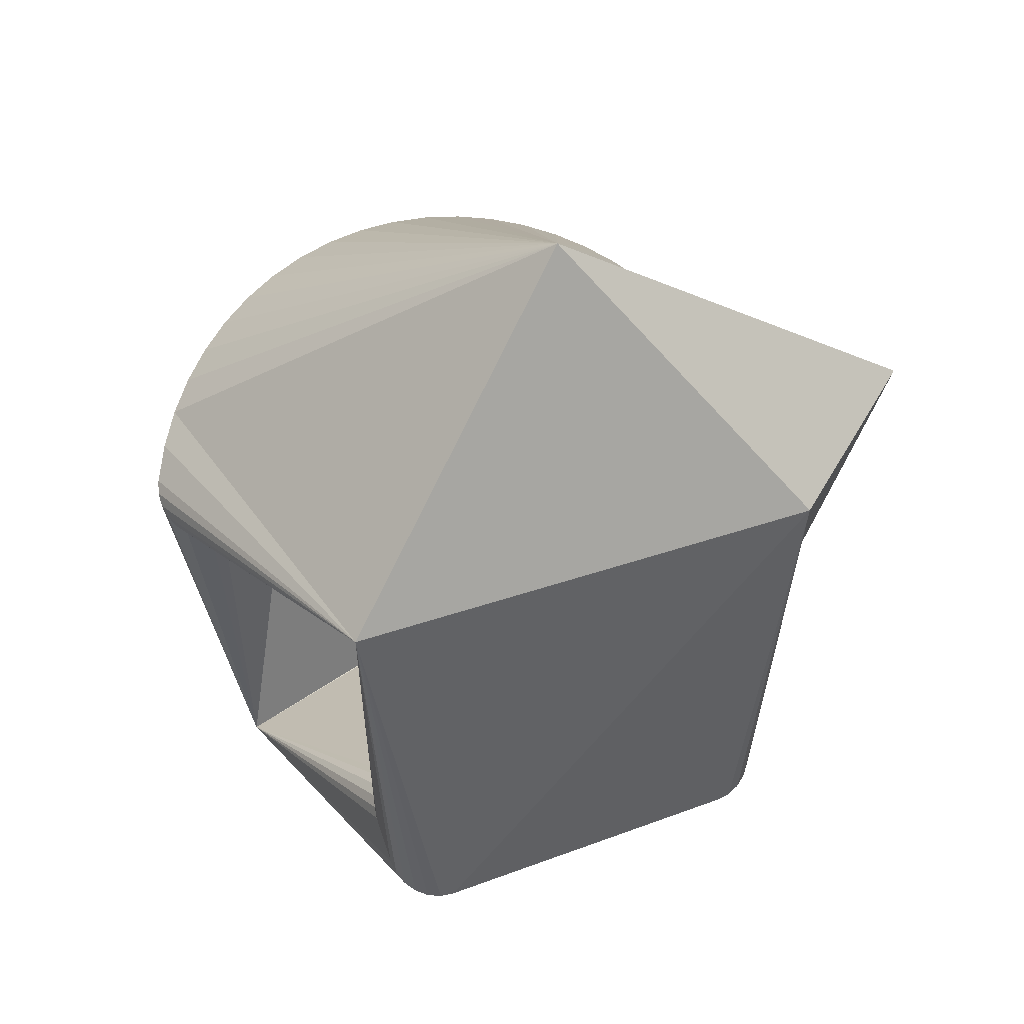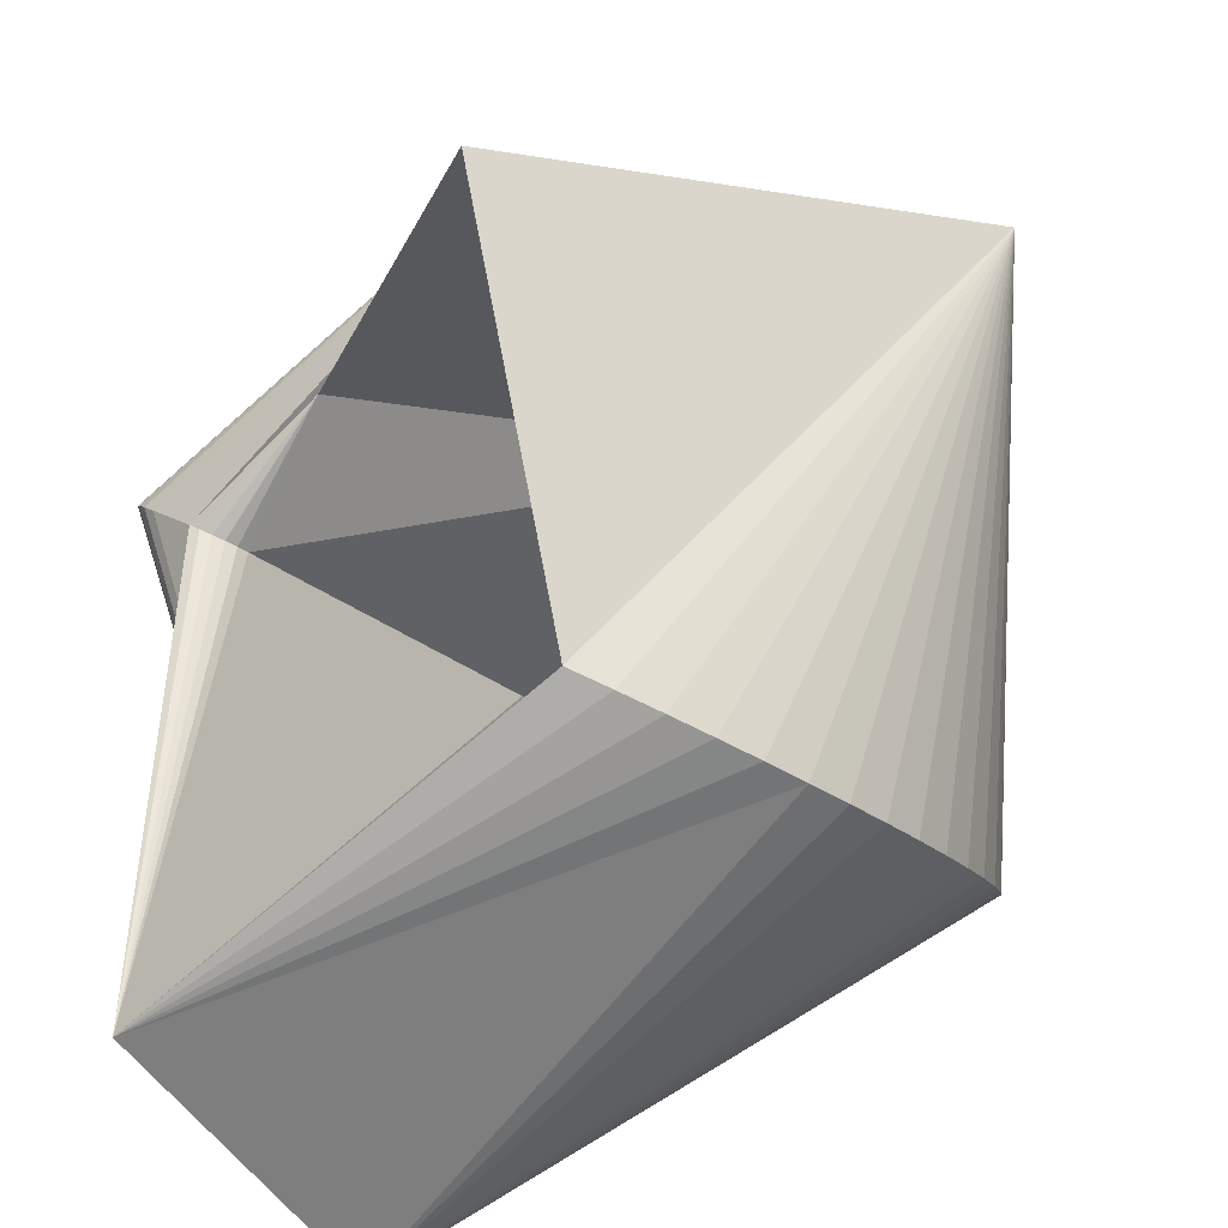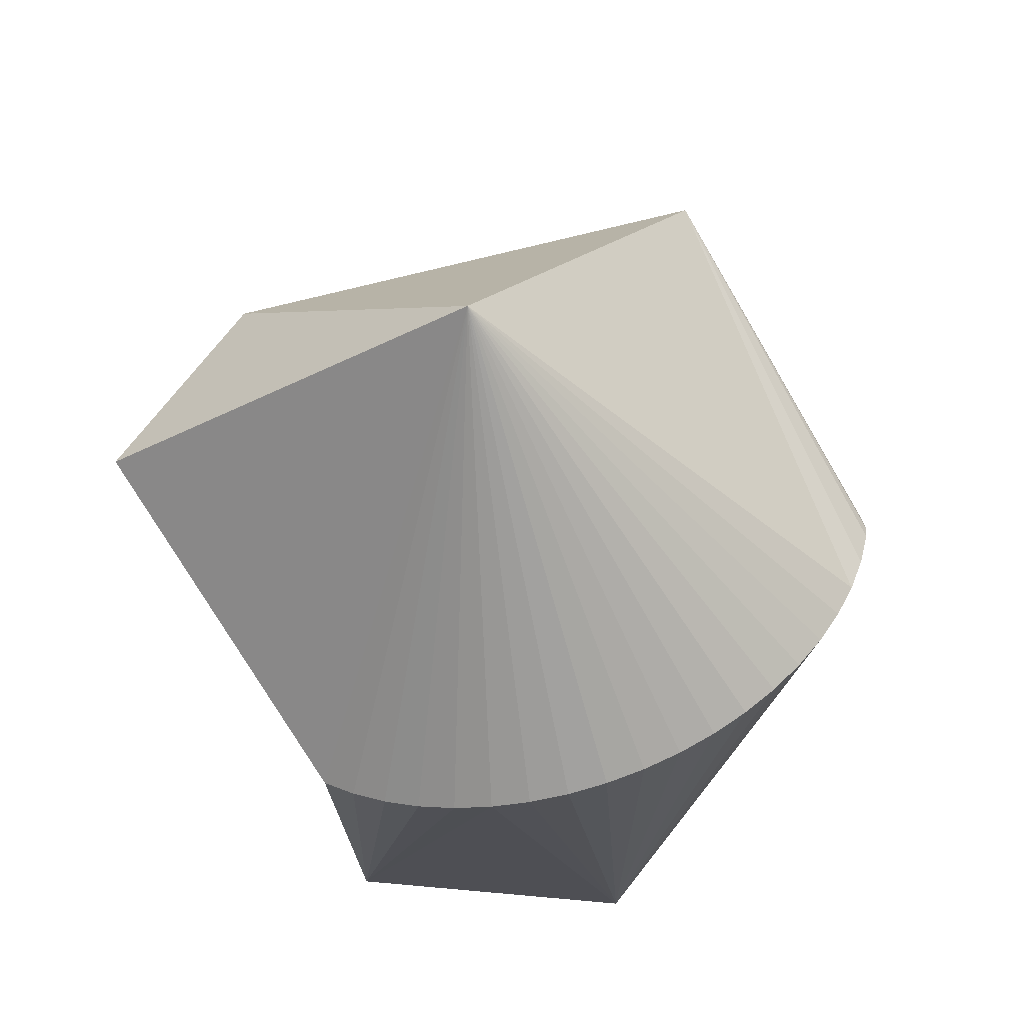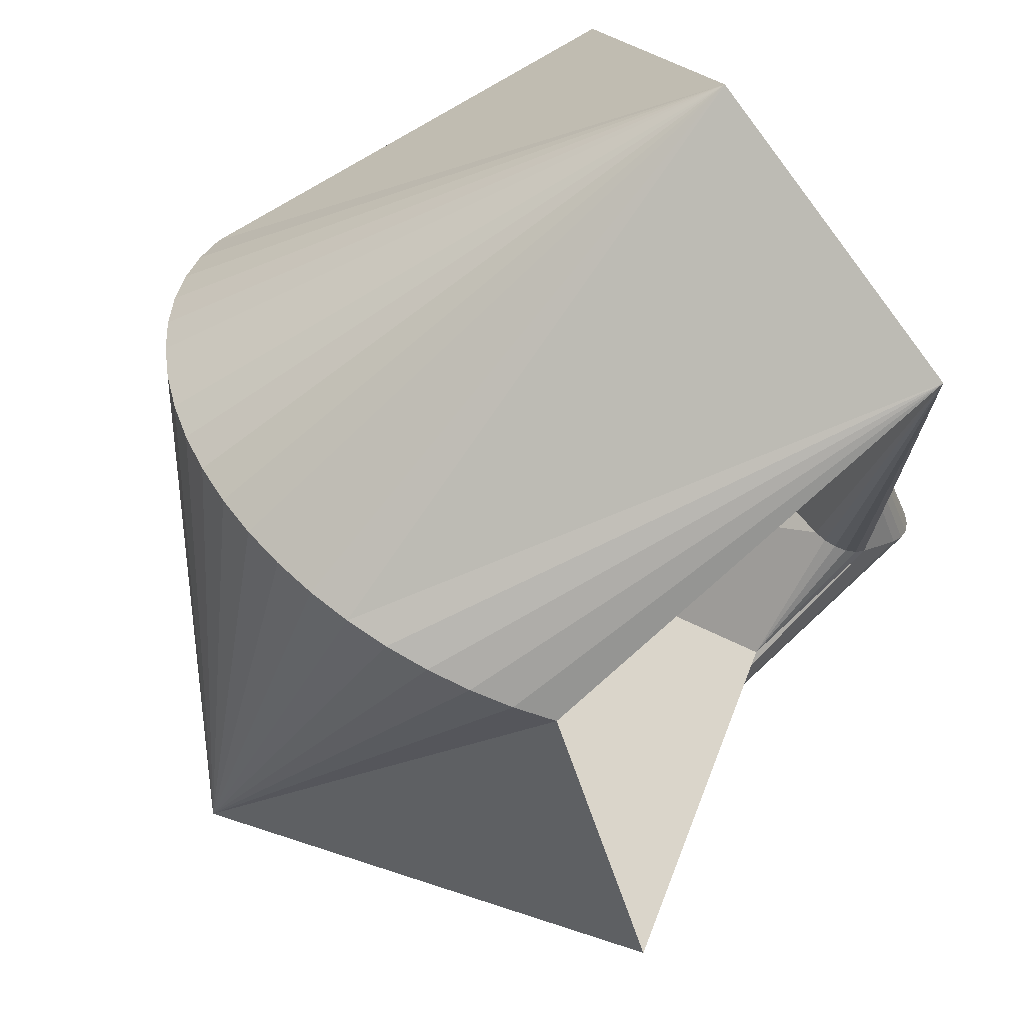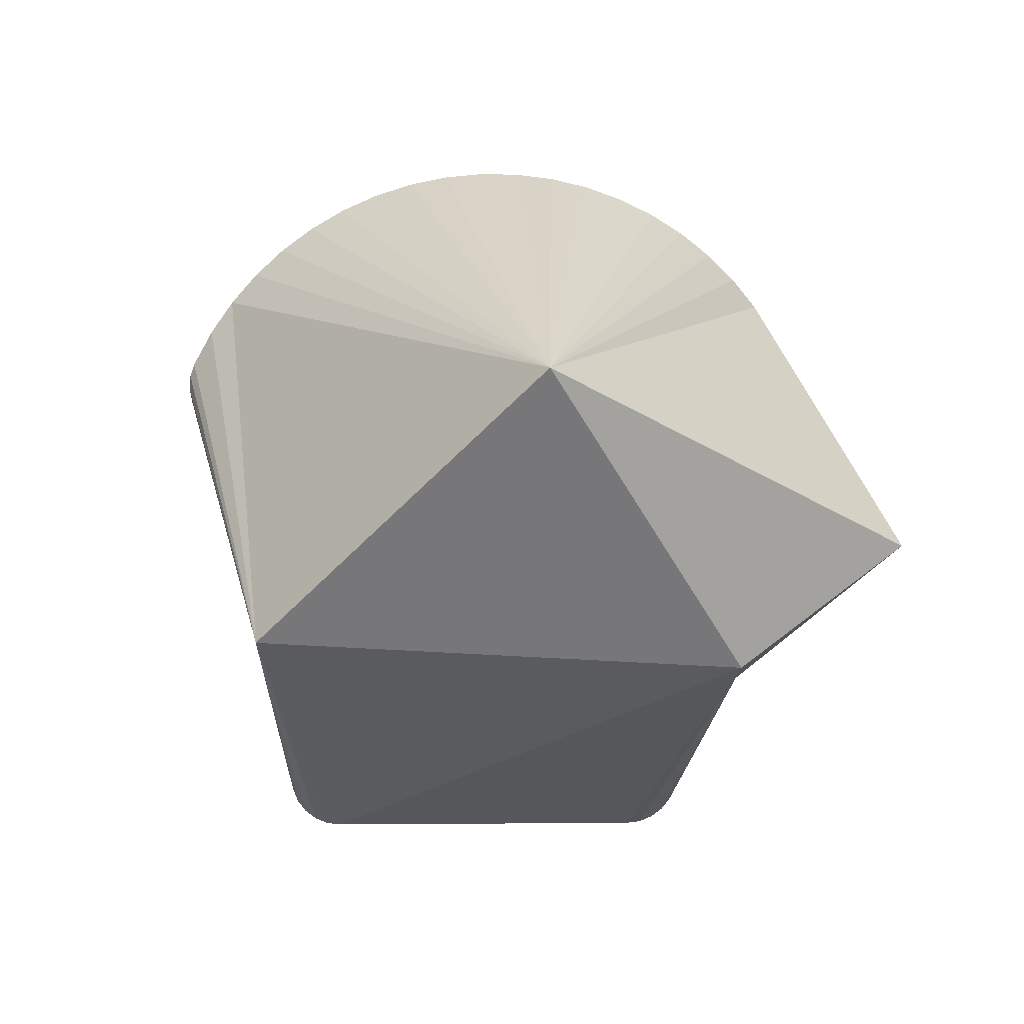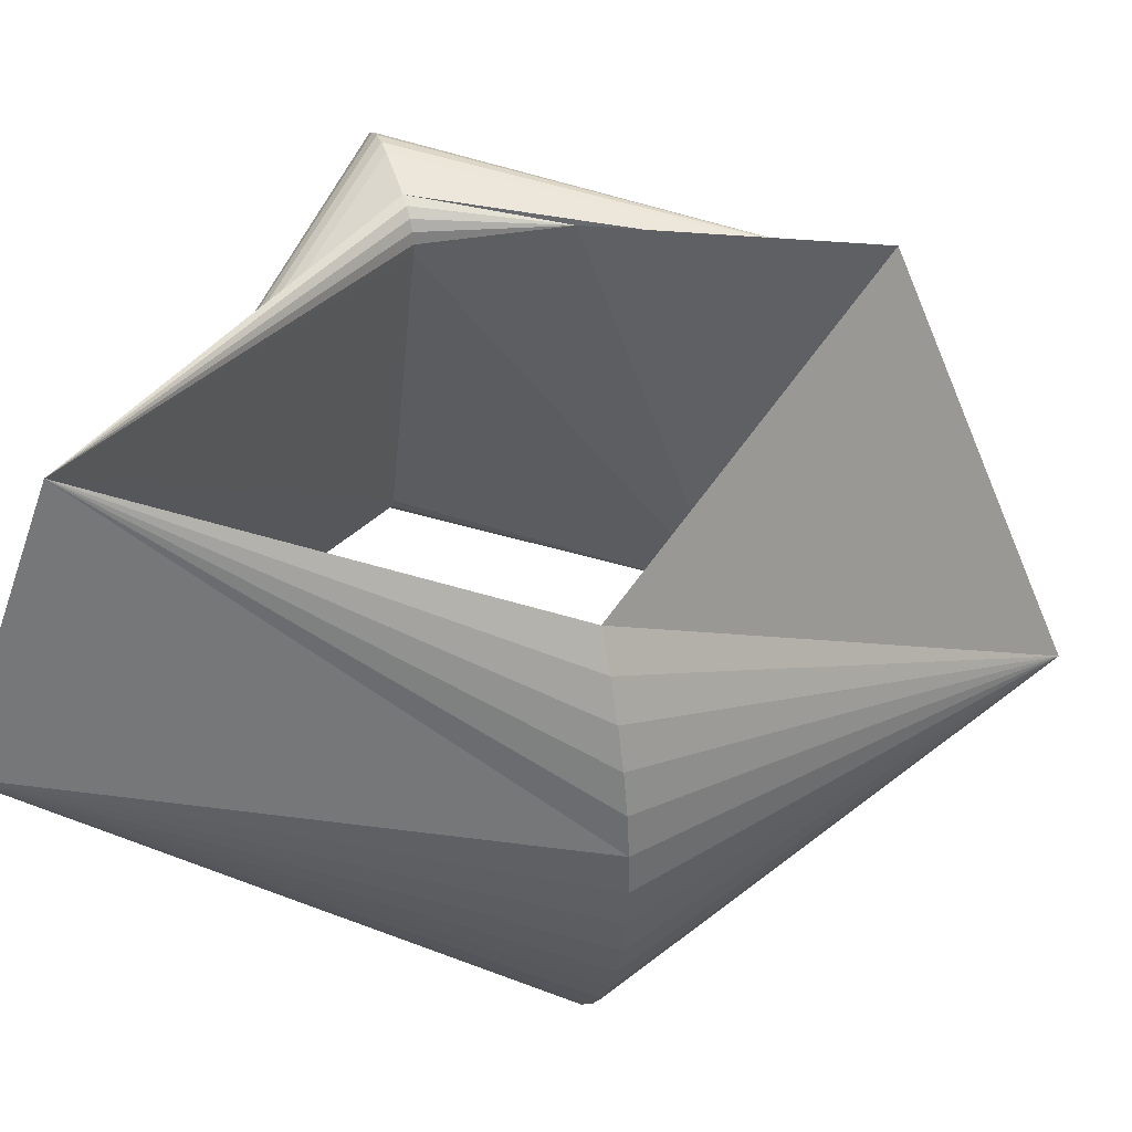
<metadata>
{"format":"obj","ext":"obj","renderer":"f3d","projection":"perspective","resolution":1024,"background":"white","views":[{"elev":53.1,"azim":14.5,"up":"+Y"},{"elev":-75.5,"azim":129.1,"up":"+Z"},{"elev":66.2,"azim":-158.4,"up":"+Y"},{"elev":-69.7,"azim":-48.7,"up":"+Z"},{"elev":68.8,"azim":37.8,"up":"+Y"},{"elev":-73.4,"azim":73.4,"up":"+Z"}]}
</metadata>
<code>
o Left_Thumb_Limb0
v 1.735 -5.175 -4.125
v 1.923 0.6453 -4.362
v -2.958 1.47 -0.2703
v 0.2099 -1.552 4.119
v 4.01 -2.194 0.934
v 4.978 -2.819 1.43
v 5.058 -2.91 1.583
v 5.093 -2.989 1.759
v 5.082 -3.049 1.945
v 5.025 -3.087 2.128
v 4.926 -3.101 2.297
v 4.791 -3.088 2.438
v 4.646 -2.502 0.9695
v 4.14 -2.226 0.8529
v 4.282 -2.278 0.8144
v 4.423 -2.346 0.8222
v 4.548 -2.424 0.8757
v -2.166 -5.399 -2.916
v -2.778 -4.185 2.35
v -4.045 1.428 1.28
v -3.989 1.227 1.777
v -4.048 1.609 0.7726
v -3.998 1.766 0.2598
v -3.895 1.899 -0.2521
v -3.741 2.006 -0.7573
v -3.537 2.085 -1.25
v -3.287 2.136 -1.724
v -2.991 2.158 -2.174
v -2.656 2.15 -2.595
v -2.283 2.114 -2.983
v -1.877 2.048 -3.331
v -1.444 1.955 -3.637
v -0.9874 1.834 -3.897
v -0.5135 1.689 -4.108
v -0.02756 1.519 -4.268
v 0.4648 1.327 -4.374
v 0.9579 1.116 -4.425
v 1.446 0.8881 -4.421
v -2.929 0.6231 2.091
v -3.081 0.6582 2.193
v -3.248 0.7137 2.255
v -3.419 0.7861 2.274
v -3.583 0.8712 2.25
v -3.73 0.9635 2.182
v -3.852 1.057 2.076
v -3.94 1.147 1.938
v 0.08537 -1.731 4.792
v 0.02501 -1.659 4.667
v 0.007759 -1.6 4.523
v 0.0353 -1.561 4.374
v 0.105 -1.544 4.235
v 0.4175 -2.048 5.252
v 1.371 -2.51 5.305
v 1.21 -2.473 5.411
v 1.034 -2.413 5.473
v 0.8555 -2.335 5.487
v 0.6855 -2.244 5.453
v 0.5362 -2.146 5.373
v -2.265 0.511 1.535
v -3.032 1.242 0.473
v -2.652 1.178 0.1545
v 6.101 2.734 -1.694
v 5.385 2.758 1.096
v 4.859 -0.4808 1.044
v 0.04849 3.013 4.893
v 1.629 6.477 0.5318
f 2 3 1
f 1 3 19
f 1 19 4
f 1 4 5
f 18 6 7
f 18 7 8
f 18 8 9
f 18 9 10
f 18 10 11
f 18 11 12
f 6 18 13
f 13 18 1
f 5 14 1
f 14 15 1
f 15 16 1
f 16 17 1
f 17 13 1
f 20 18 21
f 21 18 19
f 18 20 22
f 18 22 23
f 18 23 24
f 18 24 25
f 18 25 26
f 18 26 27
f 18 27 28
f 18 28 29
f 18 29 30
f 18 30 31
f 18 31 32
f 18 32 33
f 18 33 34
f 18 34 1
f 1 34 35
f 1 35 36
f 1 36 37
f 1 37 38
f 1 38 2
f 19 39 40
f 19 40 41
f 19 41 42
f 19 42 43
f 19 43 44
f 19 44 45
f 45 46 19
f 46 21 19
f 19 47 48
f 19 48 49
f 19 49 50
f 19 50 51
f 19 51 4
f 52 47 19
f 19 53 54
f 19 54 55
f 19 55 56
f 19 56 57
f 19 57 58
f 19 58 52
f 53 19 12
f 12 19 18
f 39 19 59
f 60 59 19
f 60 19 61
f 3 61 19
f 59 60 39
f 39 60 40
f 40 60 41
f 41 60 42
f 42 60 43
f 43 60 44
f 44 60 45
f 45 60 46
f 46 60 21
f 21 60 20
f 20 60 22
f 22 60 3
f 22 3 23
f 23 3 24
f 24 3 25
f 25 3 26
f 26 3 27
f 27 3 28
f 28 3 29
f 29 3 30
f 30 3 31
f 31 3 32
f 32 3 33
f 33 3 34
f 34 3 35
f 35 3 36
f 36 3 37
f 37 3 38
f 38 3 2
f 60 61 3
f 51 49 4
f 4 49 48
f 4 48 47
f 51 50 49
f 47 52 4
f 4 52 53
f 4 53 5
f 5 53 12
f 5 12 13
f 13 12 6
f 6 12 7
f 7 12 8
f 8 12 11
f 8 11 9
f 9 11 10
f 58 57 52
f 52 57 56
f 52 56 55
f 55 54 52
f 52 54 53
f 17 16 13
f 13 16 15
f 13 15 14
f 14 5 13
f 54 55 53
f 53 55 56
f 53 56 57
f 57 58 53
f 53 58 52
f 38 66 2
f 2 66 62
f 66 38 37
f 66 37 36
f 66 36 35
f 66 35 34
f 66 34 33
f 66 33 32
f 66 32 31
f 66 31 30
f 66 30 29
f 66 29 28
f 66 28 27
f 66 27 26
f 66 26 25
f 66 25 24
f 66 24 23
f 66 23 22
f 66 22 65
f 65 22 20
f 65 20 21
f 21 46 65
f 46 45 65
f 65 45 44
f 65 44 43
f 65 43 42
f 65 42 41
f 65 41 40
f 65 40 39
f 63 12 11
f 63 11 10
f 63 10 9
f 63 9 8
f 63 8 7
f 63 7 6
f 6 13 63
f 63 13 64
f 63 64 62
f 64 13 17
f 64 17 16
f 64 16 15
f 64 15 14
f 64 14 5
f 2 62 3
f 3 62 65
f 65 62 64
f 65 64 5
f 65 5 4
f 39 59 65
f 66 65 63
f 12 63 53
f 53 63 65
f 4 51 65
f 51 50 65
f 50 49 65
f 49 48 65
f 48 47 65
f 52 65 47
f 65 52 58
f 65 58 57
f 65 57 56
f 65 56 55
f 65 55 54
f 65 54 53
f 60 65 59
f 61 65 60
f 3 65 61
f 63 62 66

</code>
